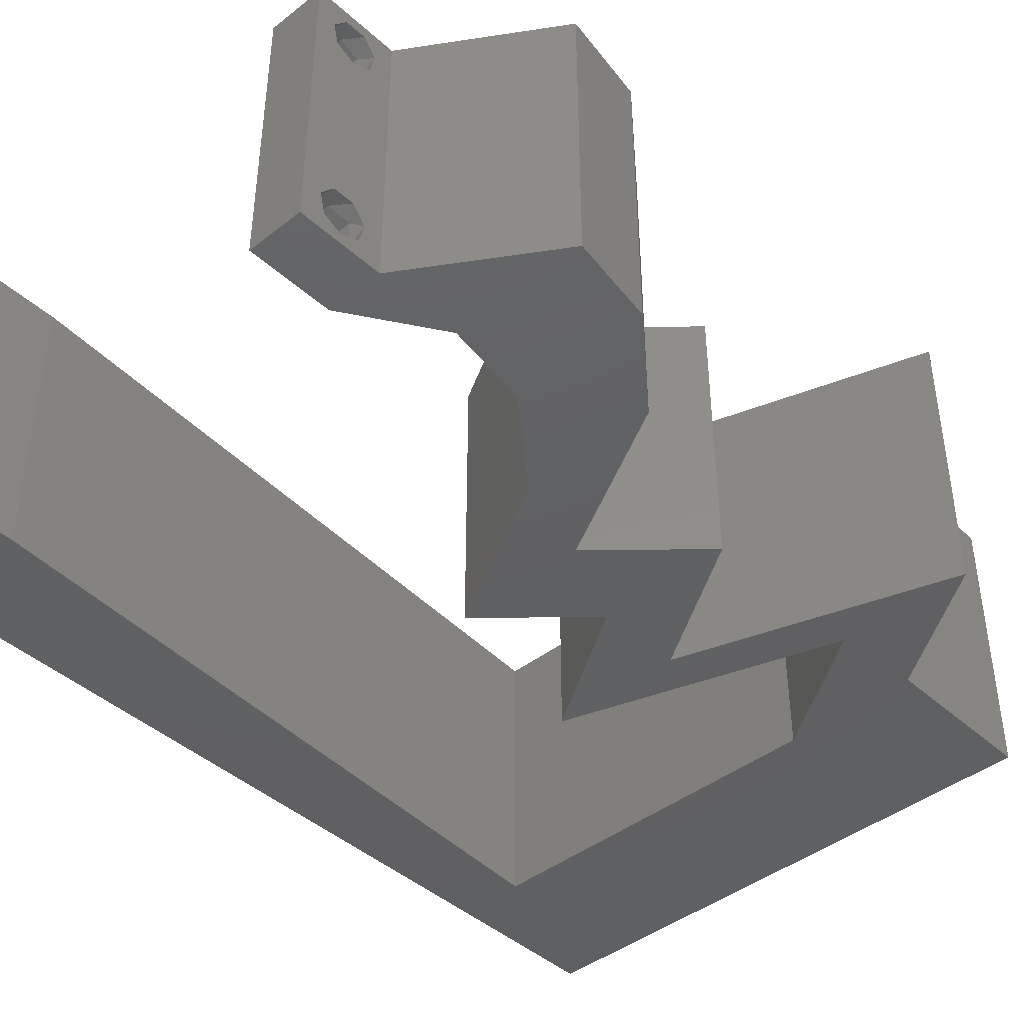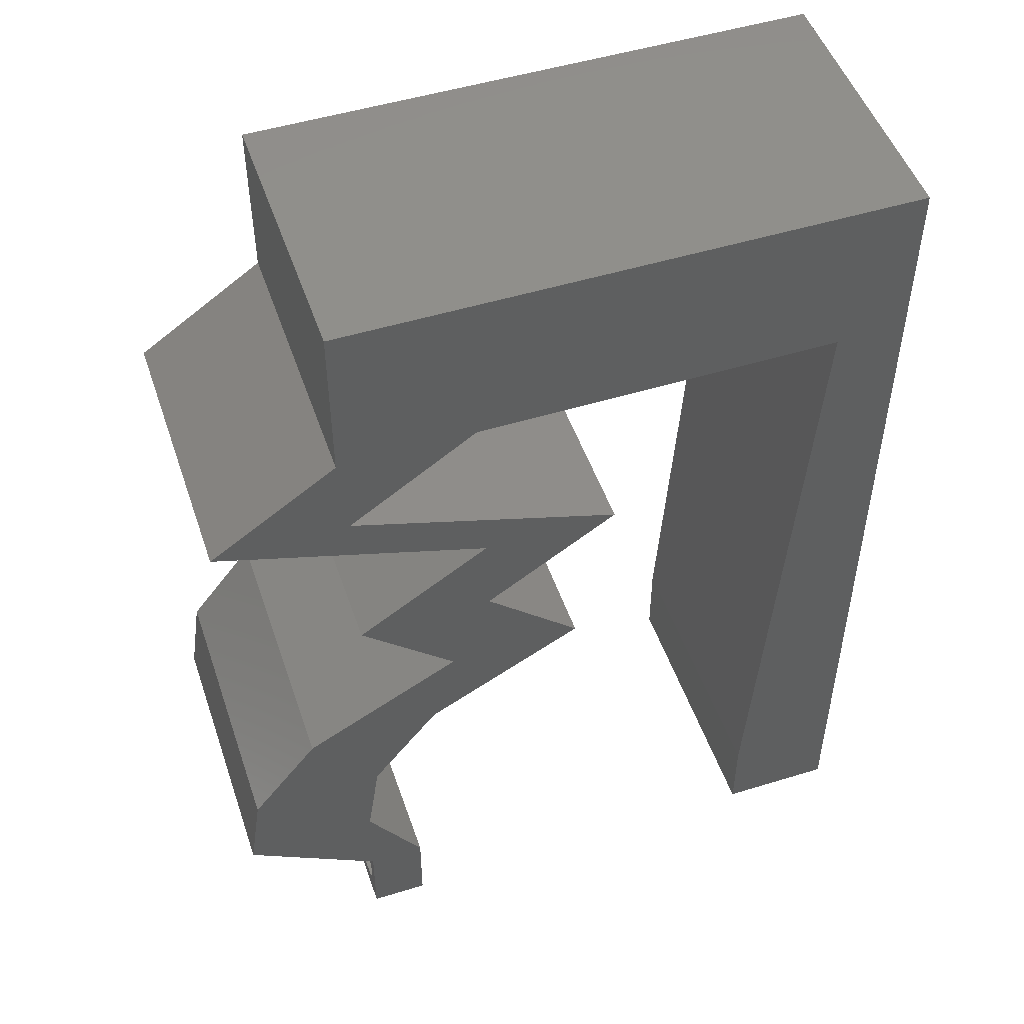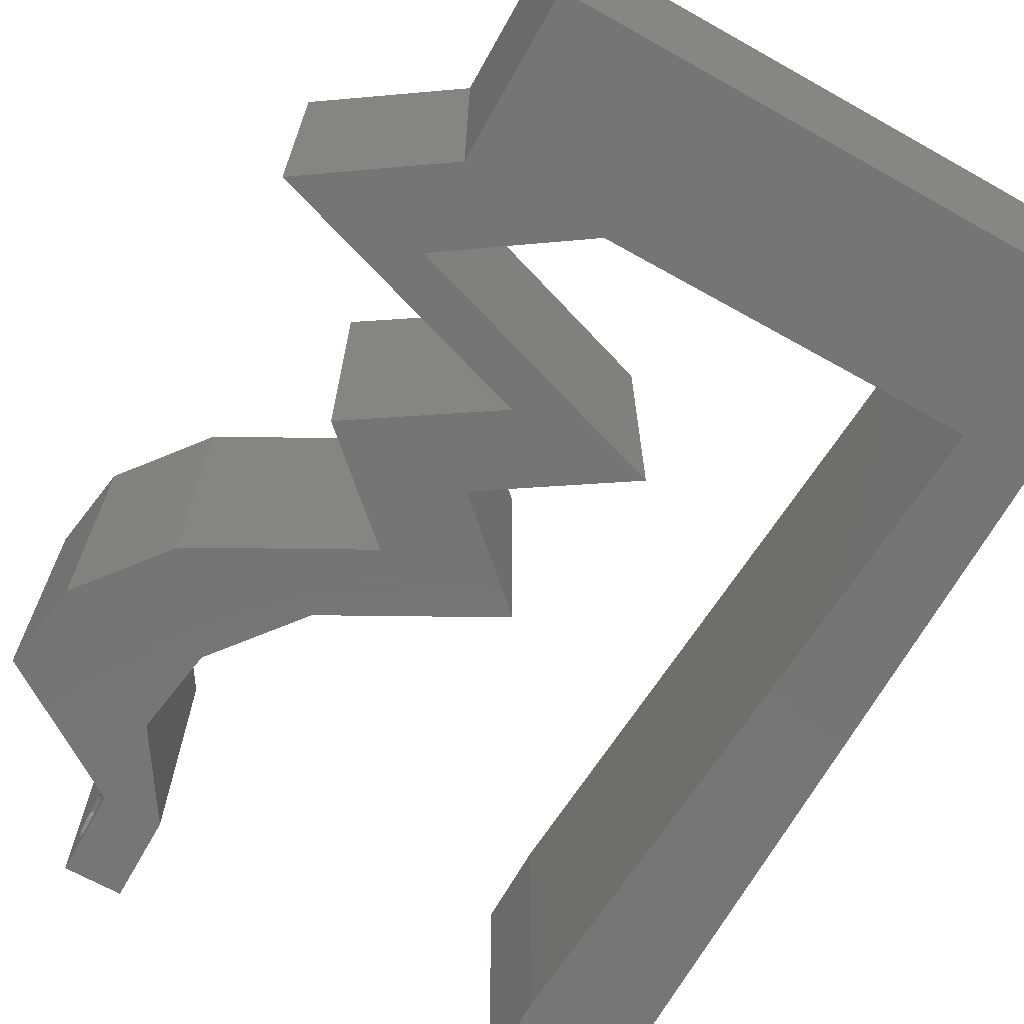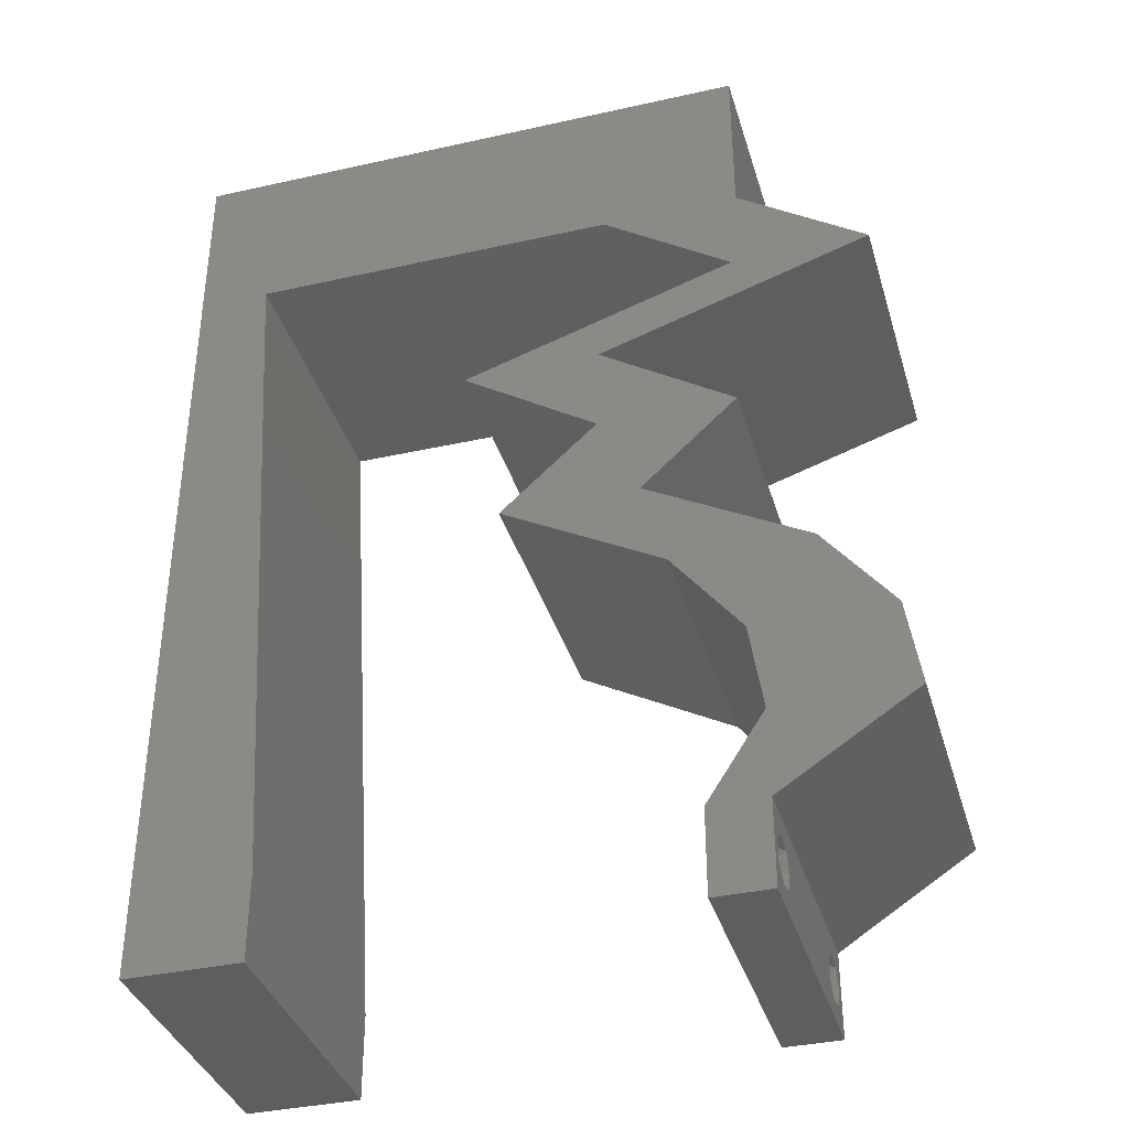
<metadata>
{"format":"stl","ext":"stl","renderer":"f3d","projection":"perspective","resolution":1024,"background":"white","views":[{"elev":-42.6,"azim":43.0,"up":"+Z"},{"elev":50.0,"azim":161.3,"up":"+Y"},{"elev":-68.0,"azim":150.7,"up":"+Z"},{"elev":-36.9,"azim":16.1,"up":"+Y"}]}
</metadata>
<code>
# stl→obj: 259 verts, 522 faces
v 0.04 0 0.01
v 0.04 -0.006 0.01
v 0.04 -0.003738 0.003932
v 0.04 -0.003 0.0159
v 0.04 -0.004657 0.002778
v 0.04 -0.006 0
v 0.04 -0.004329 0.00134
v 0.04 -0.001671 0.00134
v 0.04 0 0
v 0.04 -0.001343 0.002778
v 0.04 -0.003 0.0007
v 0.04 0 0.02
v 0.04 -0.002262 0.01913
v 0.04 -0.001343 0.01798
v 0.04 -0.004657 0.01798
v 0.04 -0.003738 0.01913
v 0.04 -0.006 0.02
v 0.04 -0.001671 0.01654
v 0.04 -0.004329 0.01654
v 0.04 -0.002262 0.003932
v 0.036 -0.006 0.01
v 0.036 0 0.01
v 0.036 -0.003738 0.003932
v 0.036 -0.003 0.0159
v 0.036 -0.004657 0.002778
v 0.036 -0.004329 0.00134
v 0.036 -0.006 0
v 0.036 -0.001343 0.002778
v 0.036 0 0
v 0.036 -0.001671 0.00134
v 0.036 -0.003 0.0007
v 0.036 -0.006 0.02
v 0.036 -0.003738 0.01913
v 0.036 -0.004657 0.01798
v 0.036 0 0.02
v 0.036 -0.001343 0.01798
v 0.036 -0.002262 0.01913
v 0.036 -0.001671 0.01654
v 0.036 -0.004329 0.01654
v 0.036 -0.002262 0.003932
v 0 -0.006 0.02
v 0.008 -0.006 0.02
v 0.004 -0.002444 0.02
v 0.03996 0.006067 0.02
v 0.03264 0.02427 0.02
v 0.02872 0.02123 0.02
v 0.03428 0.0182 0.02
v 0.0382 0.02123 0.02
v 0.04 0.04853 0.02
v 0.04 0.06 0.02
v 0.03429 0.05425 0.02
v 0.006786 0.01941 0.02
v 0 0.012 0.02
v 0.007393 0.009707 0.02
v 0.04852 0.01213 0.02
v 0.04376 0.0182 0.02
v 0.04362 0.0133 0.02
v 0.006179 0.02912 0.02
v 0 0.024 0.02
v 0.004 0.004622 0.02
v 0 0 0.02
v 0.008 0 0.02
v 0.01 0.06 0.02
v 0 0.06 0.02
v 0.008954 0.05413 0.02
v 0.03052 0.04853 0.02
v 0.004964 0.04853 0.02
v 0.01348 0.04853 0.02
v 0.022 0.04853 0.02
v 0.02543 0.05436 0.02
v 0.01578 0.05481 0.02
v 0.03904 0.01213 0.02
v 0.04469 0.008453 0.02
v 0.03981 0.0166 0.02
v 0.02 0.06 0.02
v 0.038 -0.003 0.02
v 0.04943 0.006067 0.02
v 0.03 0.06 0.02
v 0 0.048 0.02
v 0.03942 0.04247 0.02
v 0.0489 0.04247 0.02
v 0.03944 0.03943 0.02
v 0.02998 0.0364 0.02
v 0.02982 0.03033 0.02
v 0.03929 0.03033 0.02
v 0.0205 0.0364 0.02
v 0.02996 0.03943 0.02
v 0.02316 0.02427 0.02
v 0.005571 0.03883 0.02
v 0 0.036 0.02
v 0 -0.006 0.01
v 0 -0.003 0.015
v 0 0 0.01
v 0 -0.006 0
v 0 -0.003 0.005
v 0 0 0
v 0.004 -0.006 0.015
v 0.008 -0.006 0.01
v 0.004 -0.006 0.005
v 0.008 -0.006 0
v 0 0.009 0.0114
v 0 0.06 0
v 0 0.051 0.0086
v 0 0.06 0.01
v 0 0.048 0
v 0 0.0415 0.009767
v 0 0.03 0.01
v 0 0.036 0
v 0 0.024 0
v 0 0.0185 0.01023
v 0 0.012 0
v 0 0.005337 0.005128
v 0 0.05466 0.01487
v 0.004 -0.002444 0
v 0.03996 0.006067 0
v 0.03264 0.02427 0
v 0.03428 0.0182 0
v 0.02872 0.02123 0
v 0.0382 0.02123 0
v 0.04 0.04853 0
v 0.03429 0.05425 0
v 0.04 0.06 0
v 0.006786 0.01941 0
v 0.007393 0.009707 0
v 0.04852 0.01213 0
v 0.04362 0.0133 0
v 0.04376 0.0182 0
v 0.006179 0.02912 0
v 0.004 0.004622 0
v 0.008 0 0
v 0.01 0.06 0
v 0.008954 0.05413 0
v 0.03052 0.04853 0
v 0.004964 0.04853 0
v 0.01348 0.04853 0
v 0.022 0.04853 0
v 0.01578 0.05481 0
v 0.02543 0.05436 0
v 0.03904 0.01213 0
v 0.04469 0.008453 0
v 0.03981 0.0166 0
v 0.02 0.06 0
v 0.038 -0.003 0
v 0.04943 0.006067 0
v 0.03 0.06 0
v 0.03942 0.04247 0
v 0.0489 0.04247 0
v 0.03944 0.03943 0
v 0.02998 0.0364 0
v 0.03929 0.03033 0
v 0.02982 0.03033 0
v 0.0205 0.0364 0
v 0.02996 0.03943 0
v 0.02316 0.02427 0
v 0.005571 0.03883 0
v 0.008 0 0.01
v 0.008 -0.003 0.015
v 0.008 -0.003 0.005
v 0.015 0.06 0.01134
v 0.025 0.06 0.008977
v 0.006575 0.06 0.007337
v 0.03344 0.06 0.01273
v 0.04 0.06 0.01
v 0.03407 0.06 0.005945
v 0.005798 0.06 0.01422
v 0.04 0.05427 0.005676
v 0.04 0.05427 0.01427
v 0.04 0.04853 0.01
v 0.04445 0.0455 0.005494
v 0.04445 0.0455 0.01448
v 0.0489 0.04247 0.01
v 0.02998 0.0364 0.01
v 0.03662 0.03853 0.01287
v 0.04176 0.04018 0.007517
v 0.03526 0.03809 0.005573
v 0.04332 0.04068 0.01413
v 0.03464 0.03337 0.005521
v 0.03464 0.03337 0.01451
v 0.03929 0.03033 0.01
v 0.03596 0.0273 0.015
v 0.03264 0.02427 0.01
v 0.03596 0.0273 0.005
v 0.04376 0.0182 0.01
v 0.04614 0.01517 0.015
v 0.04852 0.01213 0.01
v 0.04614 0.01517 0.005
v 0.04898 0.0091 0.015
v 0.04943 0.006067 0.01
v 0.04898 0.0091 0.005
v 0.04472 0.003033 0.005691
v 0.04472 0.003033 0.01448
v 0.03798 0.003033 0.015
v 0.03996 0.006067 0.01
v 0.03798 0.003033 0.005
v 0.0395 0.0091 0.015
v 0.03904 0.01213 0.01
v 0.0395 0.0091 0.005
v 0.03666 0.01517 0.015
v 0.03428 0.0182 0.01
v 0.03666 0.01517 0.005
v 0.02316 0.02427 0.01
v 0.02649 0.0273 0.015
v 0.02982 0.03033 0.01
v 0.02649 0.0273 0.005
v 0.02516 0.03337 0.005494
v 0.02516 0.03337 0.01448
v 0.0205 0.0364 0.01
v 0.03942 0.04247 0.01
v 0.03278 0.04034 0.01287
v 0.02764 0.03869 0.007517
v 0.03414 0.04077 0.005573
v 0.02607 0.03819 0.01413
v 0.03497 0.0455 0.005494
v 0.03497 0.0455 0.01448
v 0.03052 0.04853 0.01
v 0.01774 0.04853 0.007482
v 0.0246 0.04853 0.006417
v 0.01089 0.04853 0.006417
v 0.004964 0.04853 0.01
v 0.02386 0.04853 0.0131
v 0.01163 0.04853 0.0131
v 0.01774 0.04853 0.01468
v 0.007089 0.01456 0.01158
v 0.005875 0.03397 0.008423
v 0.006482 0.02427 0.01
v 0.007598 0.006425 0.007335
v 0.005366 0.04211 0.01266
v 0.007642 0.005721 0.01417
v 0.005322 0.04281 0.005833
v 0.0385 -0.002262 0.01607
v 0.0375 -0.003738 0.01607
v 0.03712 -0.002262 0.01607
v 0.03888 -0.003738 0.01607
v 0.03873 -0.001671 0.01866
v 0.03727 -0.001343 0.01722
v 0.03875 -0.001343 0.01722
v 0.03727 -0.003 0.0193
v 0.03875 -0.003 0.0193
v 0.03725 -0.001671 0.01866
v 0.03802 -0.004336 0.01865
v 0.03915 -0.004329 0.01866
v 0.03873 -0.004657 0.01722
v 0.03725 -0.004657 0.01722
v 0.03686 -0.004326 0.01866
v 0.03727 -0.002262 0.0008684
v 0.03873 -0.003738 0.0008684
v 0.03726 -0.003758 0.0008785
v 0.03874 -0.002242 0.0008785
v 0.03873 -0.004329 0.00346
v 0.03727 -0.003 0.0041
v 0.03875 -0.003 0.0041
v 0.03727 -0.004657 0.002022
v 0.03875 -0.004657 0.002022
v 0.03725 -0.004329 0.00346
v 0.03873 -0.001343 0.002022
v 0.03725 -0.001343 0.002022
v 0.03798 -0.001664 0.003451
v 0.03913 -0.001674 0.003464
v 0.03684 -0.001671 0.00346
f 1 2 3
f 1 4 2
f 5 6 7
f 8 9 10
f 11 9 8
f 7 6 11
f 12 13 14
f 15 16 17
f 16 12 17
f 13 12 16
f 6 9 11
f 10 9 1
f 1 12 18
f 18 12 14
f 2 19 17
f 19 15 17
f 2 6 5
f 18 4 1
f 4 19 2
f 20 1 3
f 10 1 20
f 3 2 5
f 21 22 23
f 24 22 21
f 25 26 27
f 28 29 30
f 30 29 31
f 27 26 31
f 32 33 34
f 35 36 37
f 32 35 33
f 33 35 37
f 35 38 36
f 29 27 31
f 28 22 29
f 32 39 21
f 34 39 32
f 22 38 35
f 27 21 25
f 21 39 24
f 24 38 22
f 25 21 23
f 23 22 40
f 40 22 28
f 41 42 43
f 35 12 44
f 45 46 47
f 48 45 47
f 49 50 51
f 52 53 54
f 55 56 57
f 58 59 52
f 60 61 43
f 62 60 43
f 63 64 65
f 66 49 51
f 67 68 65
f 69 70 71
f 54 53 60
f 72 44 73
f 56 48 74
f 70 75 71
f 72 73 57
f 32 17 76
f 68 69 71
f 56 74 57
f 77 55 73
f 48 47 74
f 74 72 57
f 78 75 70
f 42 62 43
f 61 41 43
f 50 78 51
f 75 63 71
f 66 51 70
f 69 66 70
f 51 78 70
f 12 35 76
f 73 55 57
f 63 65 71
f 65 68 71
f 53 61 60
f 17 12 76
f 35 32 76
f 47 72 74
f 62 54 60
f 79 67 64
f 64 67 65
f 49 80 81
f 66 80 49
f 81 80 82
f 83 84 85
f 86 84 83
f 86 83 87
f 83 82 87
f 84 45 85
f 84 46 45
f 12 77 73
f 44 12 73
f 46 84 88
f 82 80 87
f 67 79 89
f 59 53 52
f 90 59 58
f 79 90 89
f 89 90 58
f 91 92 93
f 61 92 41
f 94 95 96
f 93 95 91
f 41 92 91
f 93 92 61
f 91 95 94
f 96 95 93
f 42 97 98
f 91 97 41
f 94 99 91
f 98 99 100
f 41 97 42
f 98 97 91
f 100 99 94
f 91 99 98
f 61 101 93
f 102 103 104
f 105 103 102
f 53 101 61
f 106 107 90
f 108 107 106
f 108 106 105
f 90 107 59
f 109 107 108
f 110 107 109
f 59 110 53
f 79 106 90
f 111 110 109
f 59 107 110
f 96 112 111
f 64 113 79
f 79 103 106
f 111 101 110
f 111 112 101
f 79 113 103
f 110 101 53
f 106 103 105
f 104 113 64
f 93 112 96
f 101 112 93
f 103 113 104
f 94 114 100
f 29 115 9
f 116 117 118
f 119 117 116
f 120 121 122
f 123 124 111
f 125 126 127
f 128 123 109
f 129 114 96
f 130 114 129
f 131 132 102
f 133 121 120
f 134 132 135
f 136 137 138
f 124 129 111
f 139 140 115
f 127 141 119
f 138 137 142
f 139 126 140
f 27 143 6
f 135 137 136
f 127 126 141
f 144 140 125
f 119 141 117
f 141 126 139
f 145 138 142
f 96 114 94
f 100 114 130
f 122 121 145
f 142 137 131
f 133 138 121
f 136 138 133
f 121 138 145
f 9 143 29
f 140 126 125
f 131 137 132
f 132 137 135
f 111 129 96
f 6 143 9
f 29 143 27
f 117 141 139
f 130 129 124
f 105 102 134
f 102 132 134
f 146 120 147
f 133 120 146
f 147 148 146
f 149 150 151
f 152 149 151
f 153 149 152
f 148 149 153
f 150 116 151
f 151 116 118
f 9 140 144
f 115 140 9
f 118 154 151
f 146 148 153
f 155 105 134
f 109 123 111
f 108 128 109
f 108 105 155
f 155 128 108
f 156 157 98
f 42 157 62
f 130 158 100
f 98 158 156
f 62 157 156
f 98 157 42
f 100 158 98
f 156 158 130
f 131 159 142
f 78 160 75
f 159 160 142
f 75 160 159
f 131 161 159
f 78 162 160
f 142 160 145
f 75 159 63
f 102 161 131
f 104 161 102
f 50 162 78
f 163 162 50
f 160 164 145
f 159 165 63
f 162 164 160
f 161 165 159
f 145 164 122
f 122 164 163
f 64 165 104
f 63 165 64
f 104 165 161
f 163 164 162
f 122 166 120
f 49 167 50
f 50 167 163
f 168 167 49
f 168 166 167
f 167 166 163
f 163 166 122
f 120 166 168
f 120 169 147
f 81 170 49
f 49 170 168
f 171 170 81
f 171 169 170
f 170 169 168
f 168 169 120
f 147 169 171
f 172 173 83
f 147 174 148
f 171 174 147
f 83 173 82
f 149 175 172
f 148 175 149
f 81 176 171
f 82 176 81
f 172 175 173
f 176 174 171
f 173 175 174
f 176 173 174
f 174 175 148
f 82 173 176
f 149 177 150
f 85 178 83
f 83 178 172
f 179 178 85
f 177 178 179
f 172 178 177
f 172 177 149
f 150 177 179
f 85 180 179
f 181 180 45
f 179 182 150
f 116 182 181
f 45 180 85
f 179 180 181
f 150 182 116
f 181 182 179
f 183 181 48
f 119 181 183
f 181 45 48
f 48 56 183
f 119 116 181
f 183 127 119
f 56 184 183
f 185 184 55
f 183 186 127
f 125 186 185
f 55 184 56
f 183 184 185
f 127 186 125
f 185 186 183
f 185 187 188
f 77 187 55
f 125 189 144
f 188 189 185
f 55 187 185
f 188 187 77
f 185 189 125
f 144 189 188
f 144 190 9
f 12 191 77
f 77 191 188
f 1 191 12
f 1 190 191
f 191 190 188
f 188 190 144
f 9 190 1
f 2 17 32
f 21 2 32
f 27 6 2
f 27 2 21
f 44 192 35
f 22 192 193
f 29 194 115
f 193 194 22
f 35 192 22
f 193 192 44
f 22 194 29
f 115 194 193
f 193 195 196
f 72 195 44
f 115 197 139
f 196 197 193
f 44 195 193
f 196 195 72
f 193 197 115
f 139 197 196
f 72 198 196
f 199 198 47
f 196 200 139
f 117 200 199
f 47 198 72
f 196 198 199
f 139 200 117
f 199 200 196
f 201 199 46
f 118 199 201
f 199 47 46
f 46 88 201
f 118 117 199
f 201 154 118
f 88 202 201
f 203 202 84
f 201 204 154
f 151 204 203
f 84 202 88
f 201 202 203
f 154 204 151
f 203 204 201
f 151 205 152
f 86 206 84
f 84 206 203
f 207 206 86
f 206 205 203
f 207 205 206
f 152 205 207
f 203 205 151
f 208 209 80
f 152 210 153
f 207 210 152
f 80 209 87
f 146 211 208
f 153 211 146
f 86 212 207
f 87 212 86
f 208 211 209
f 212 210 207
f 209 211 210
f 212 209 210
f 210 211 153
f 87 209 212
f 146 213 133
f 66 214 80
f 80 214 208
f 215 214 66
f 214 213 208
f 215 213 214
f 208 213 146
f 133 213 215
f 136 216 135
f 215 217 133
f 134 218 219
f 66 220 215
f 219 221 67
f 135 218 134
f 133 217 136
f 69 220 66
f 67 221 68
f 222 221 216
f 216 220 222
f 217 220 216
f 216 221 218
f 68 222 69
f 136 217 216
f 216 218 135
f 68 221 222
f 222 220 69
f 215 220 217
f 218 221 219
f 123 223 124
f 58 224 89
f 58 225 224
f 52 225 58
f 223 226 124
f 224 227 89
f 123 225 223
f 223 225 52
f 128 225 123
f 224 225 128
f 155 224 128
f 54 223 52
f 89 227 67
f 124 226 130
f 67 227 219
f 130 226 156
f 54 228 223
f 155 229 224
f 156 228 62
f 219 229 134
f 62 228 54
f 134 229 155
f 223 228 226
f 224 229 227
f 227 229 219
f 226 228 156
f 24 4 230
f 4 24 231
f 24 230 232
f 4 231 233
f 234 235 236
f 237 234 238
f 235 234 239
f 234 237 239
f 240 237 238
f 240 238 241
f 235 230 236
f 242 231 243
f 237 240 244
f 230 235 232
f 231 242 233
f 242 243 240
f 14 13 234
f 33 37 237
f 15 19 242
f 36 38 235
f 14 234 236
f 234 13 238
f 237 37 239
f 36 235 239
f 39 34 243
f 18 14 236
f 13 16 238
f 37 36 239
f 231 39 243
f 230 18 236
f 242 240 241
f 240 243 244
f 15 242 241
f 33 237 244
f 243 34 244
f 242 19 233
f 235 38 232
f 238 16 241
f 24 39 231
f 4 18 230
f 38 24 232
f 19 4 233
f 34 33 244
f 16 15 241
f 31 11 245
f 11 31 246
f 246 31 247
f 245 11 248
f 249 250 251
f 252 249 253
f 249 252 254
f 250 249 254
f 246 252 253
f 245 255 256
f 250 257 251
f 255 245 248
f 252 246 247
f 251 257 258
f 257 250 259
f 256 255 257
f 3 5 249
f 26 25 252
f 8 10 255
f 23 40 250
f 3 249 251
f 249 5 253
f 23 250 254
f 252 25 254
f 28 30 256
f 20 3 251
f 5 7 253
f 25 23 254
f 30 31 245
f 7 11 246
f 30 245 256
f 7 246 253
f 256 257 259
f 257 255 258
f 26 252 247
f 8 255 248
f 255 10 258
f 250 40 259
f 28 256 259
f 20 251 258
f 10 20 258
f 40 28 259
f 11 8 248
f 31 26 247

</code>
